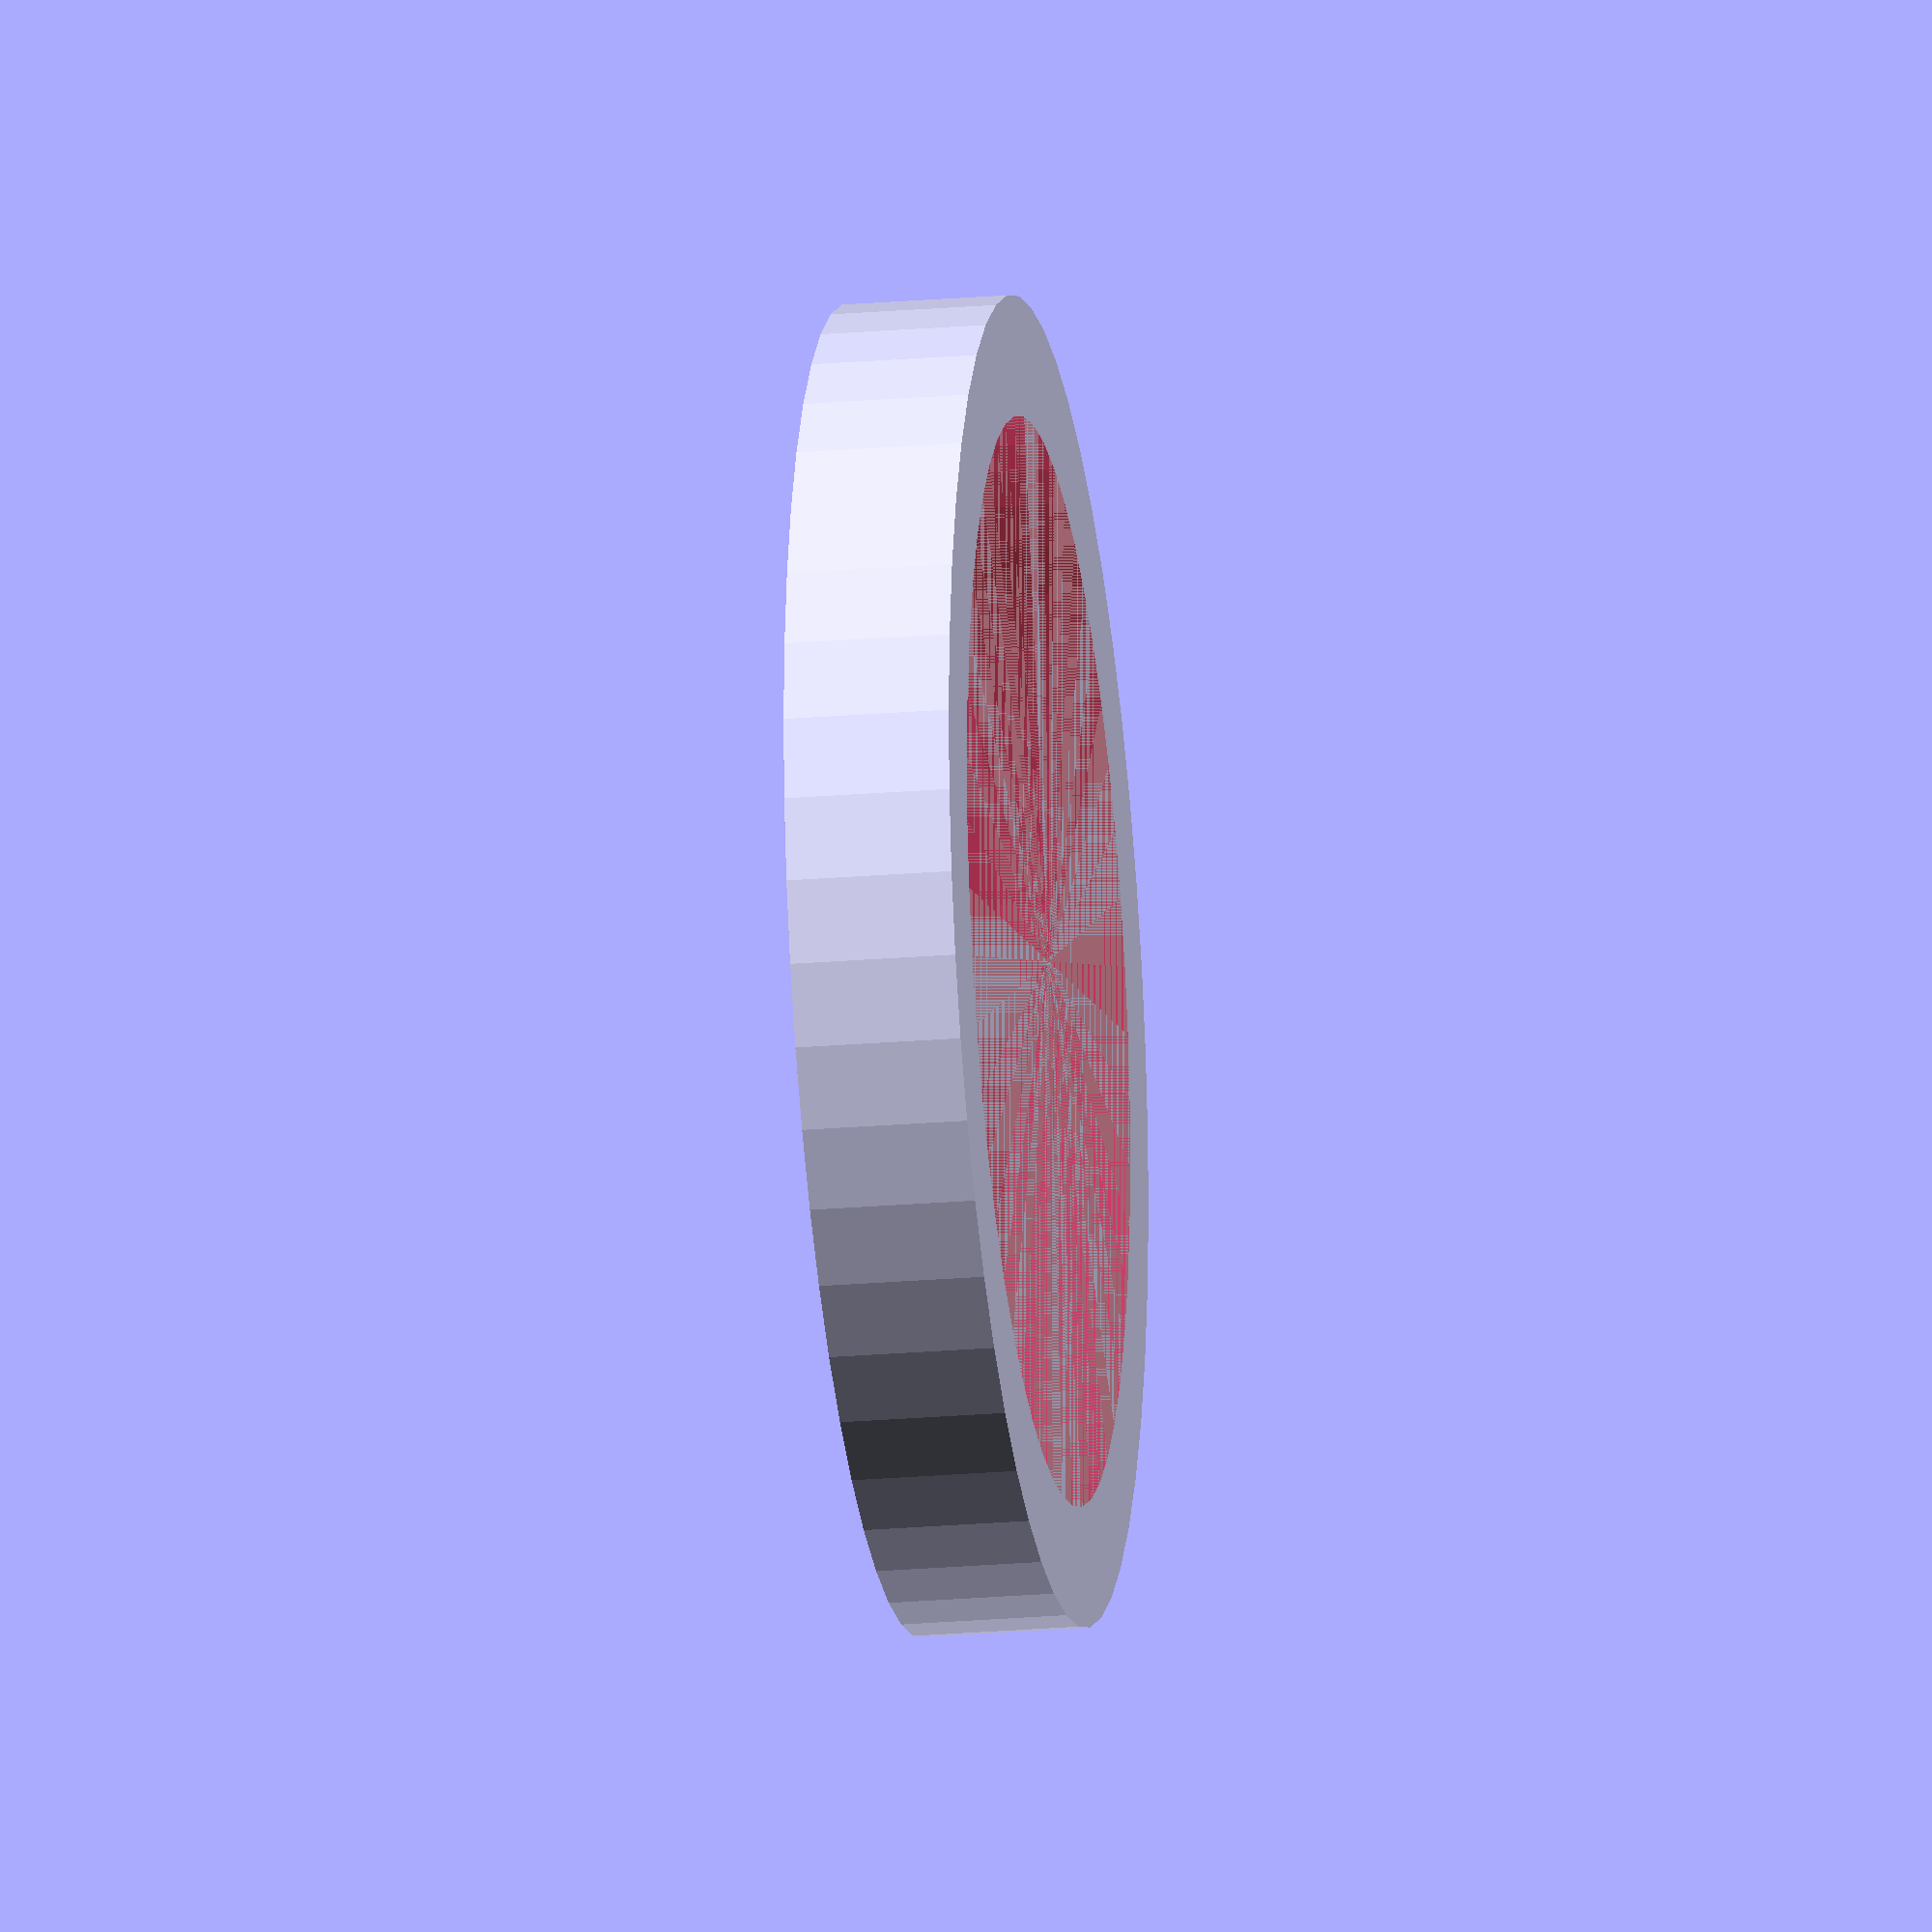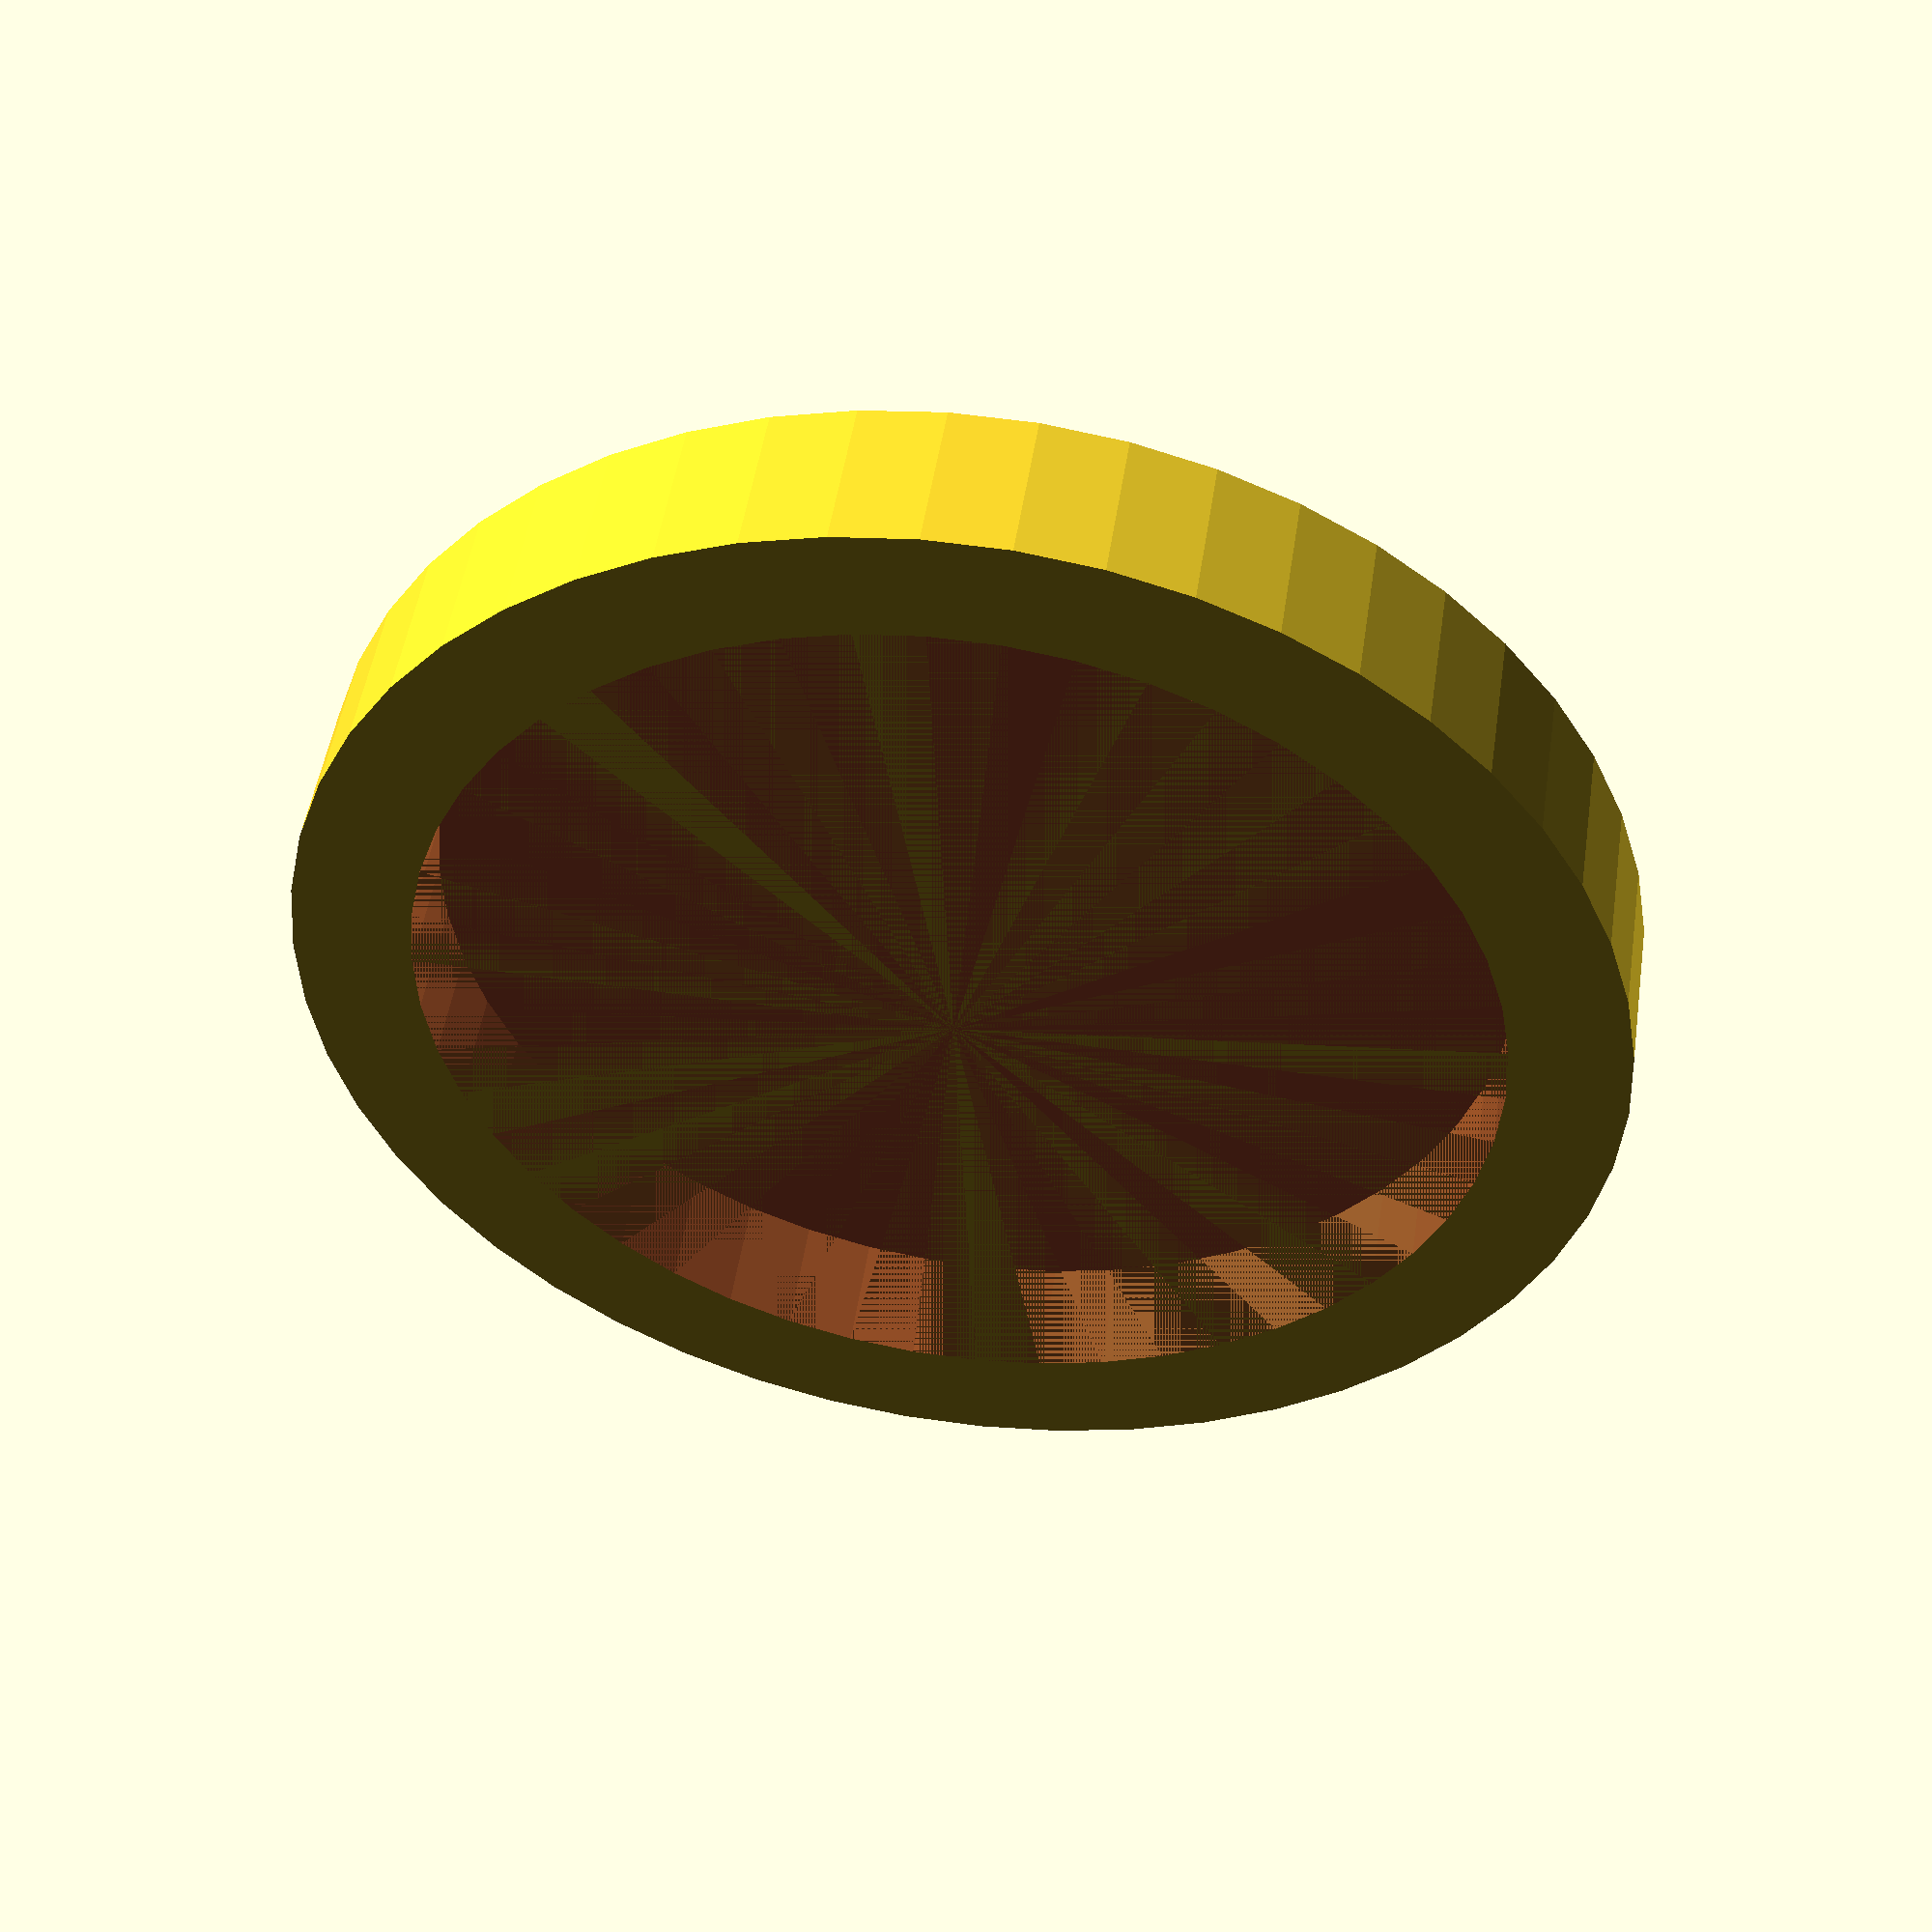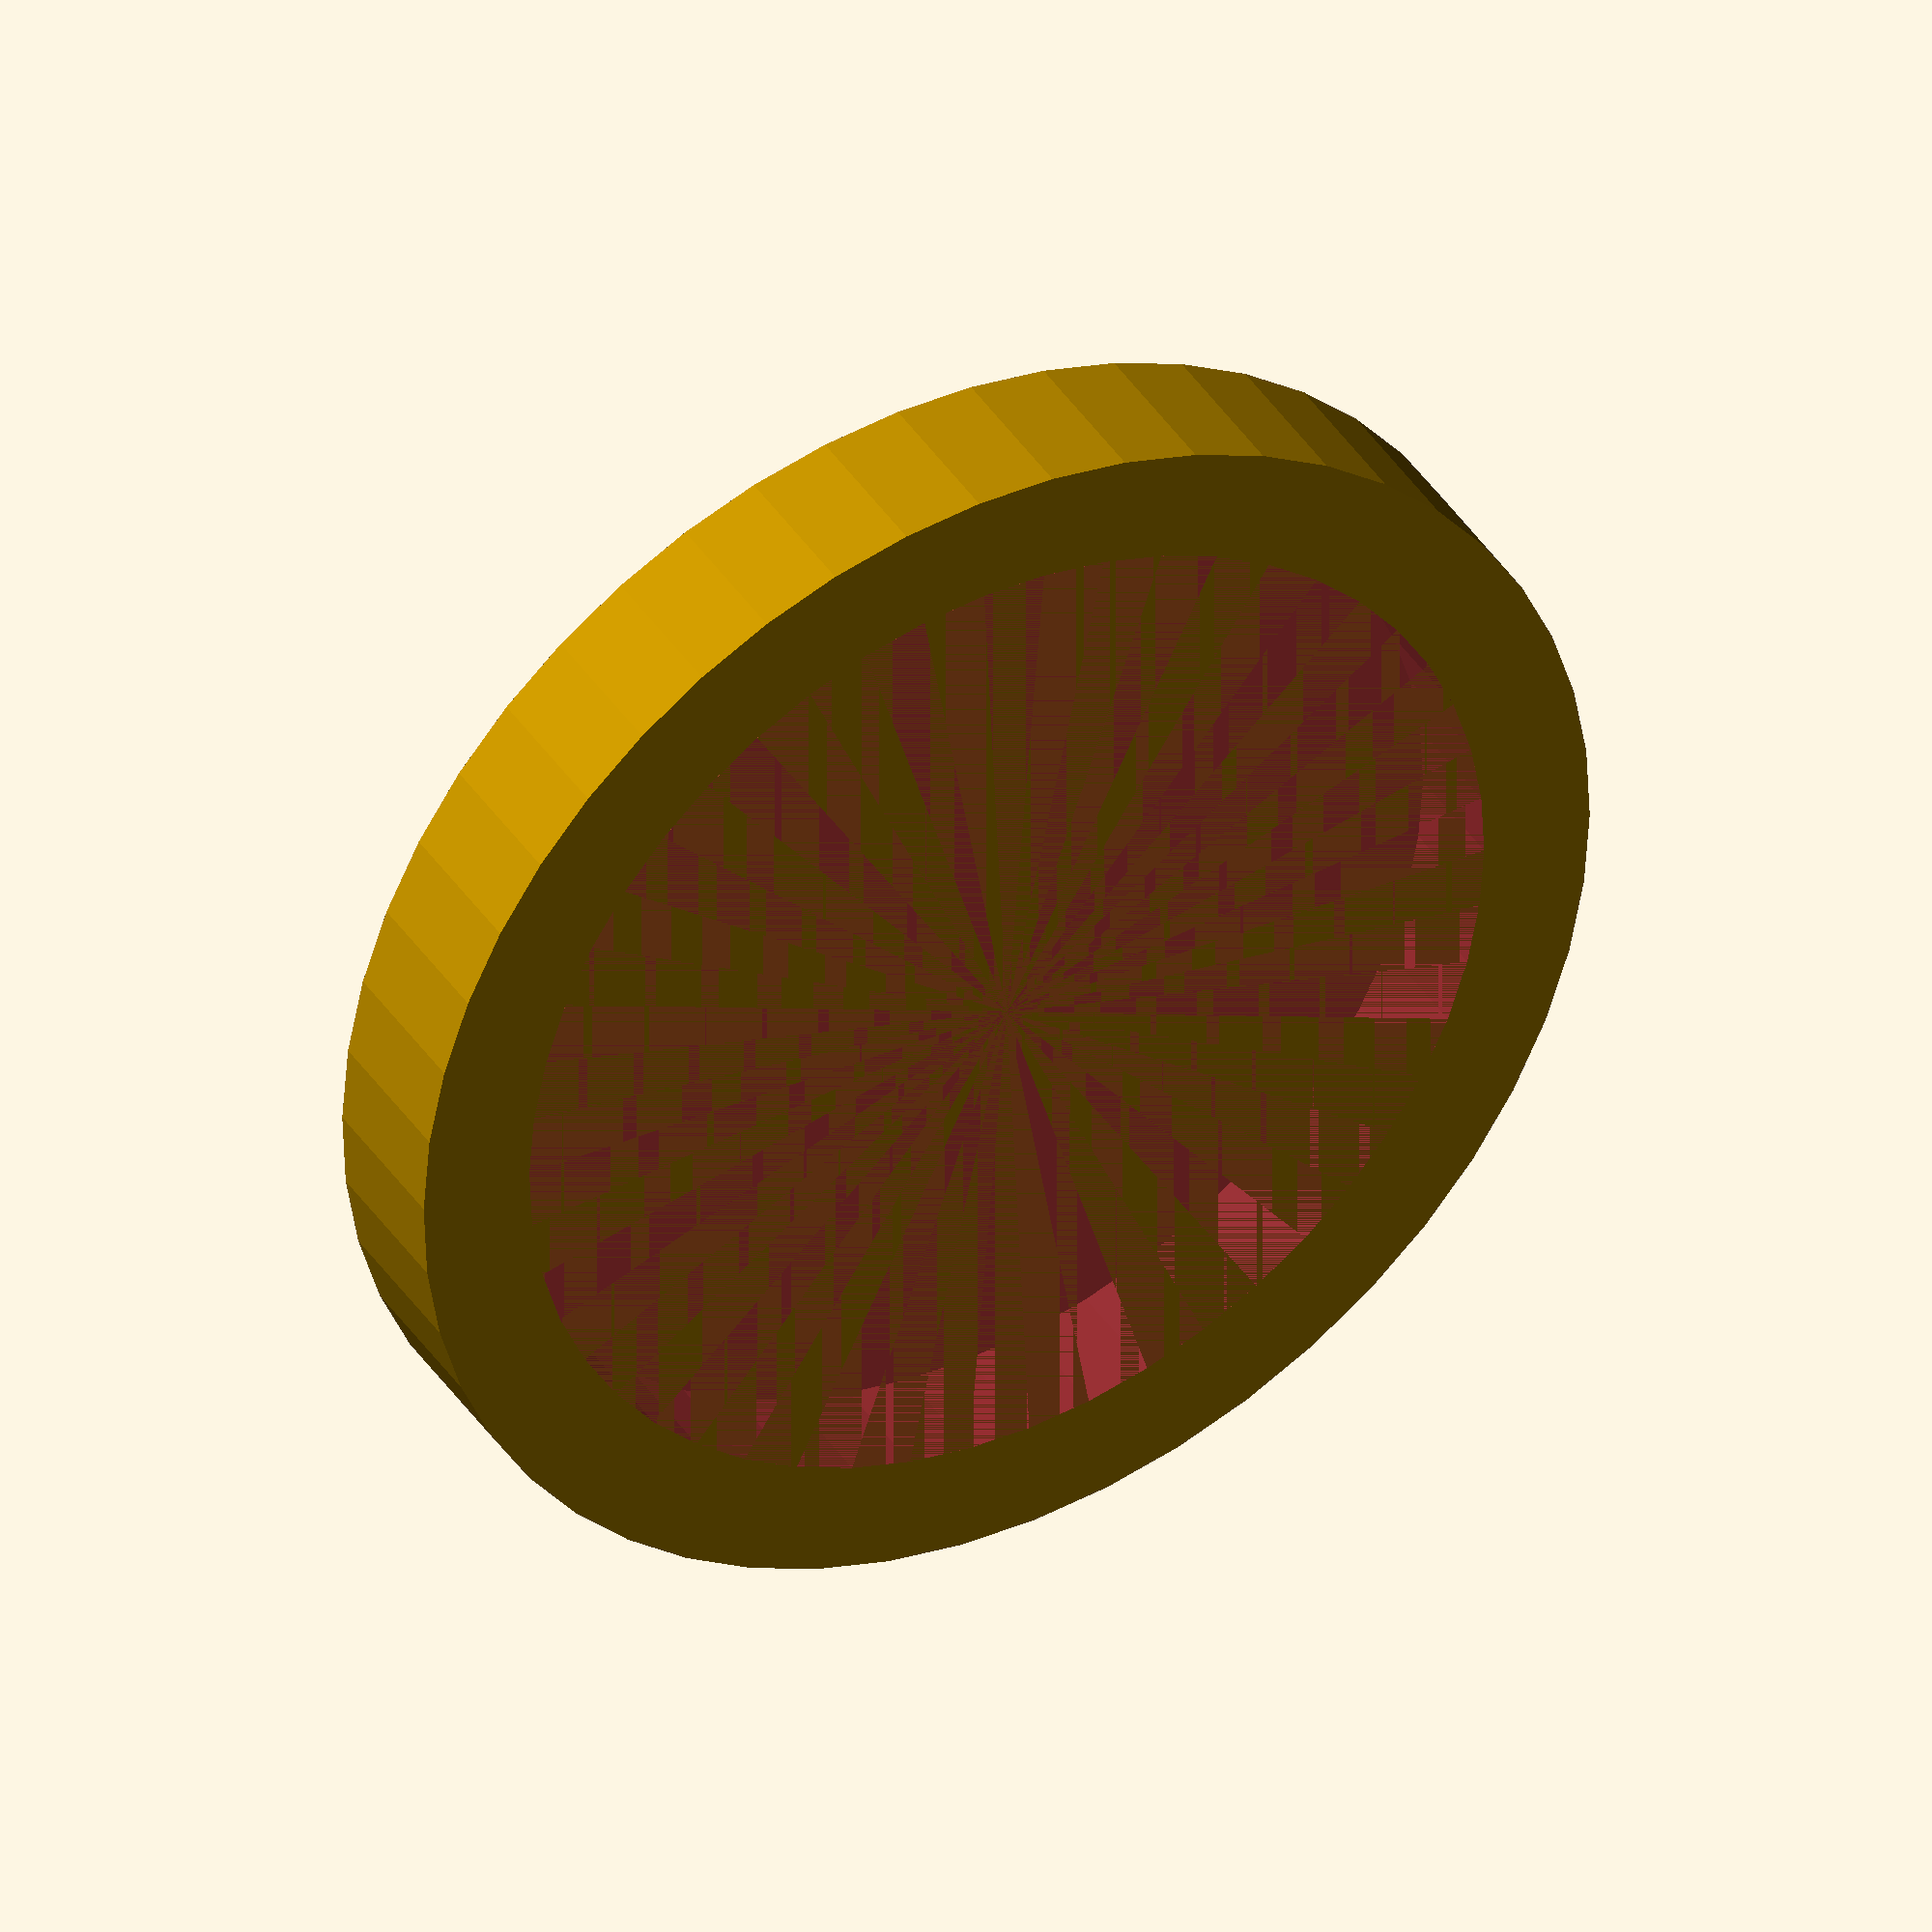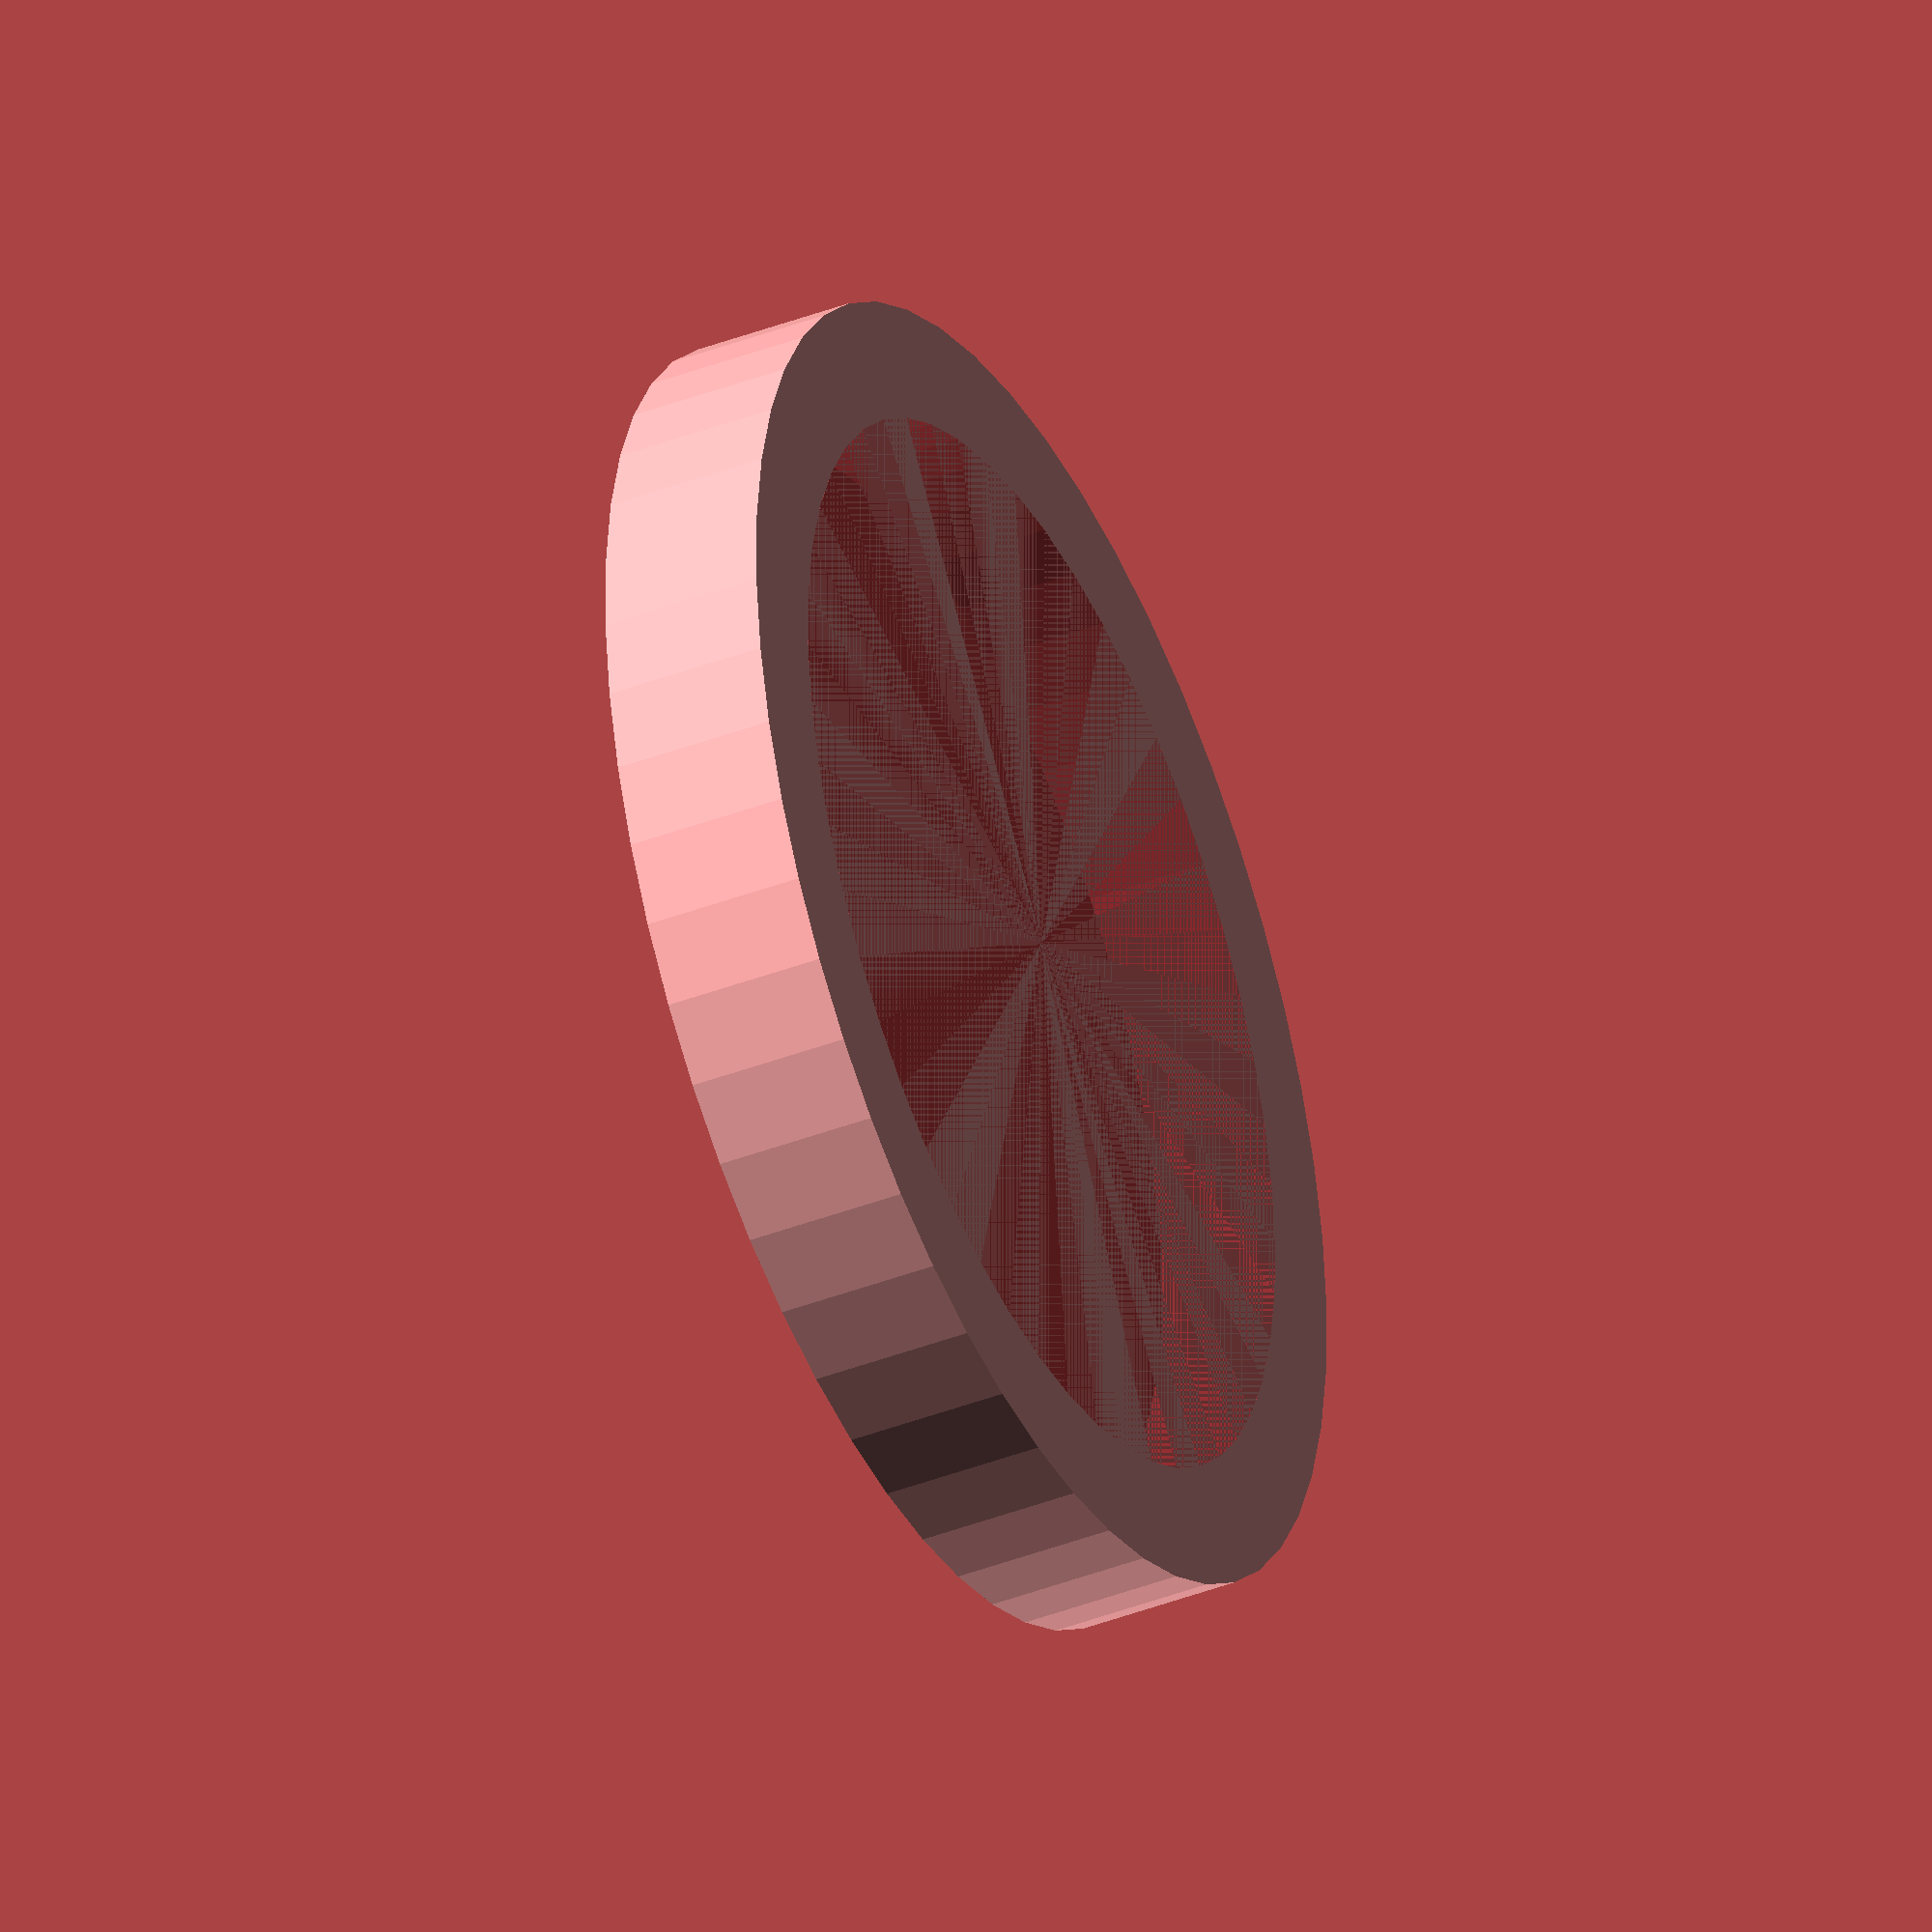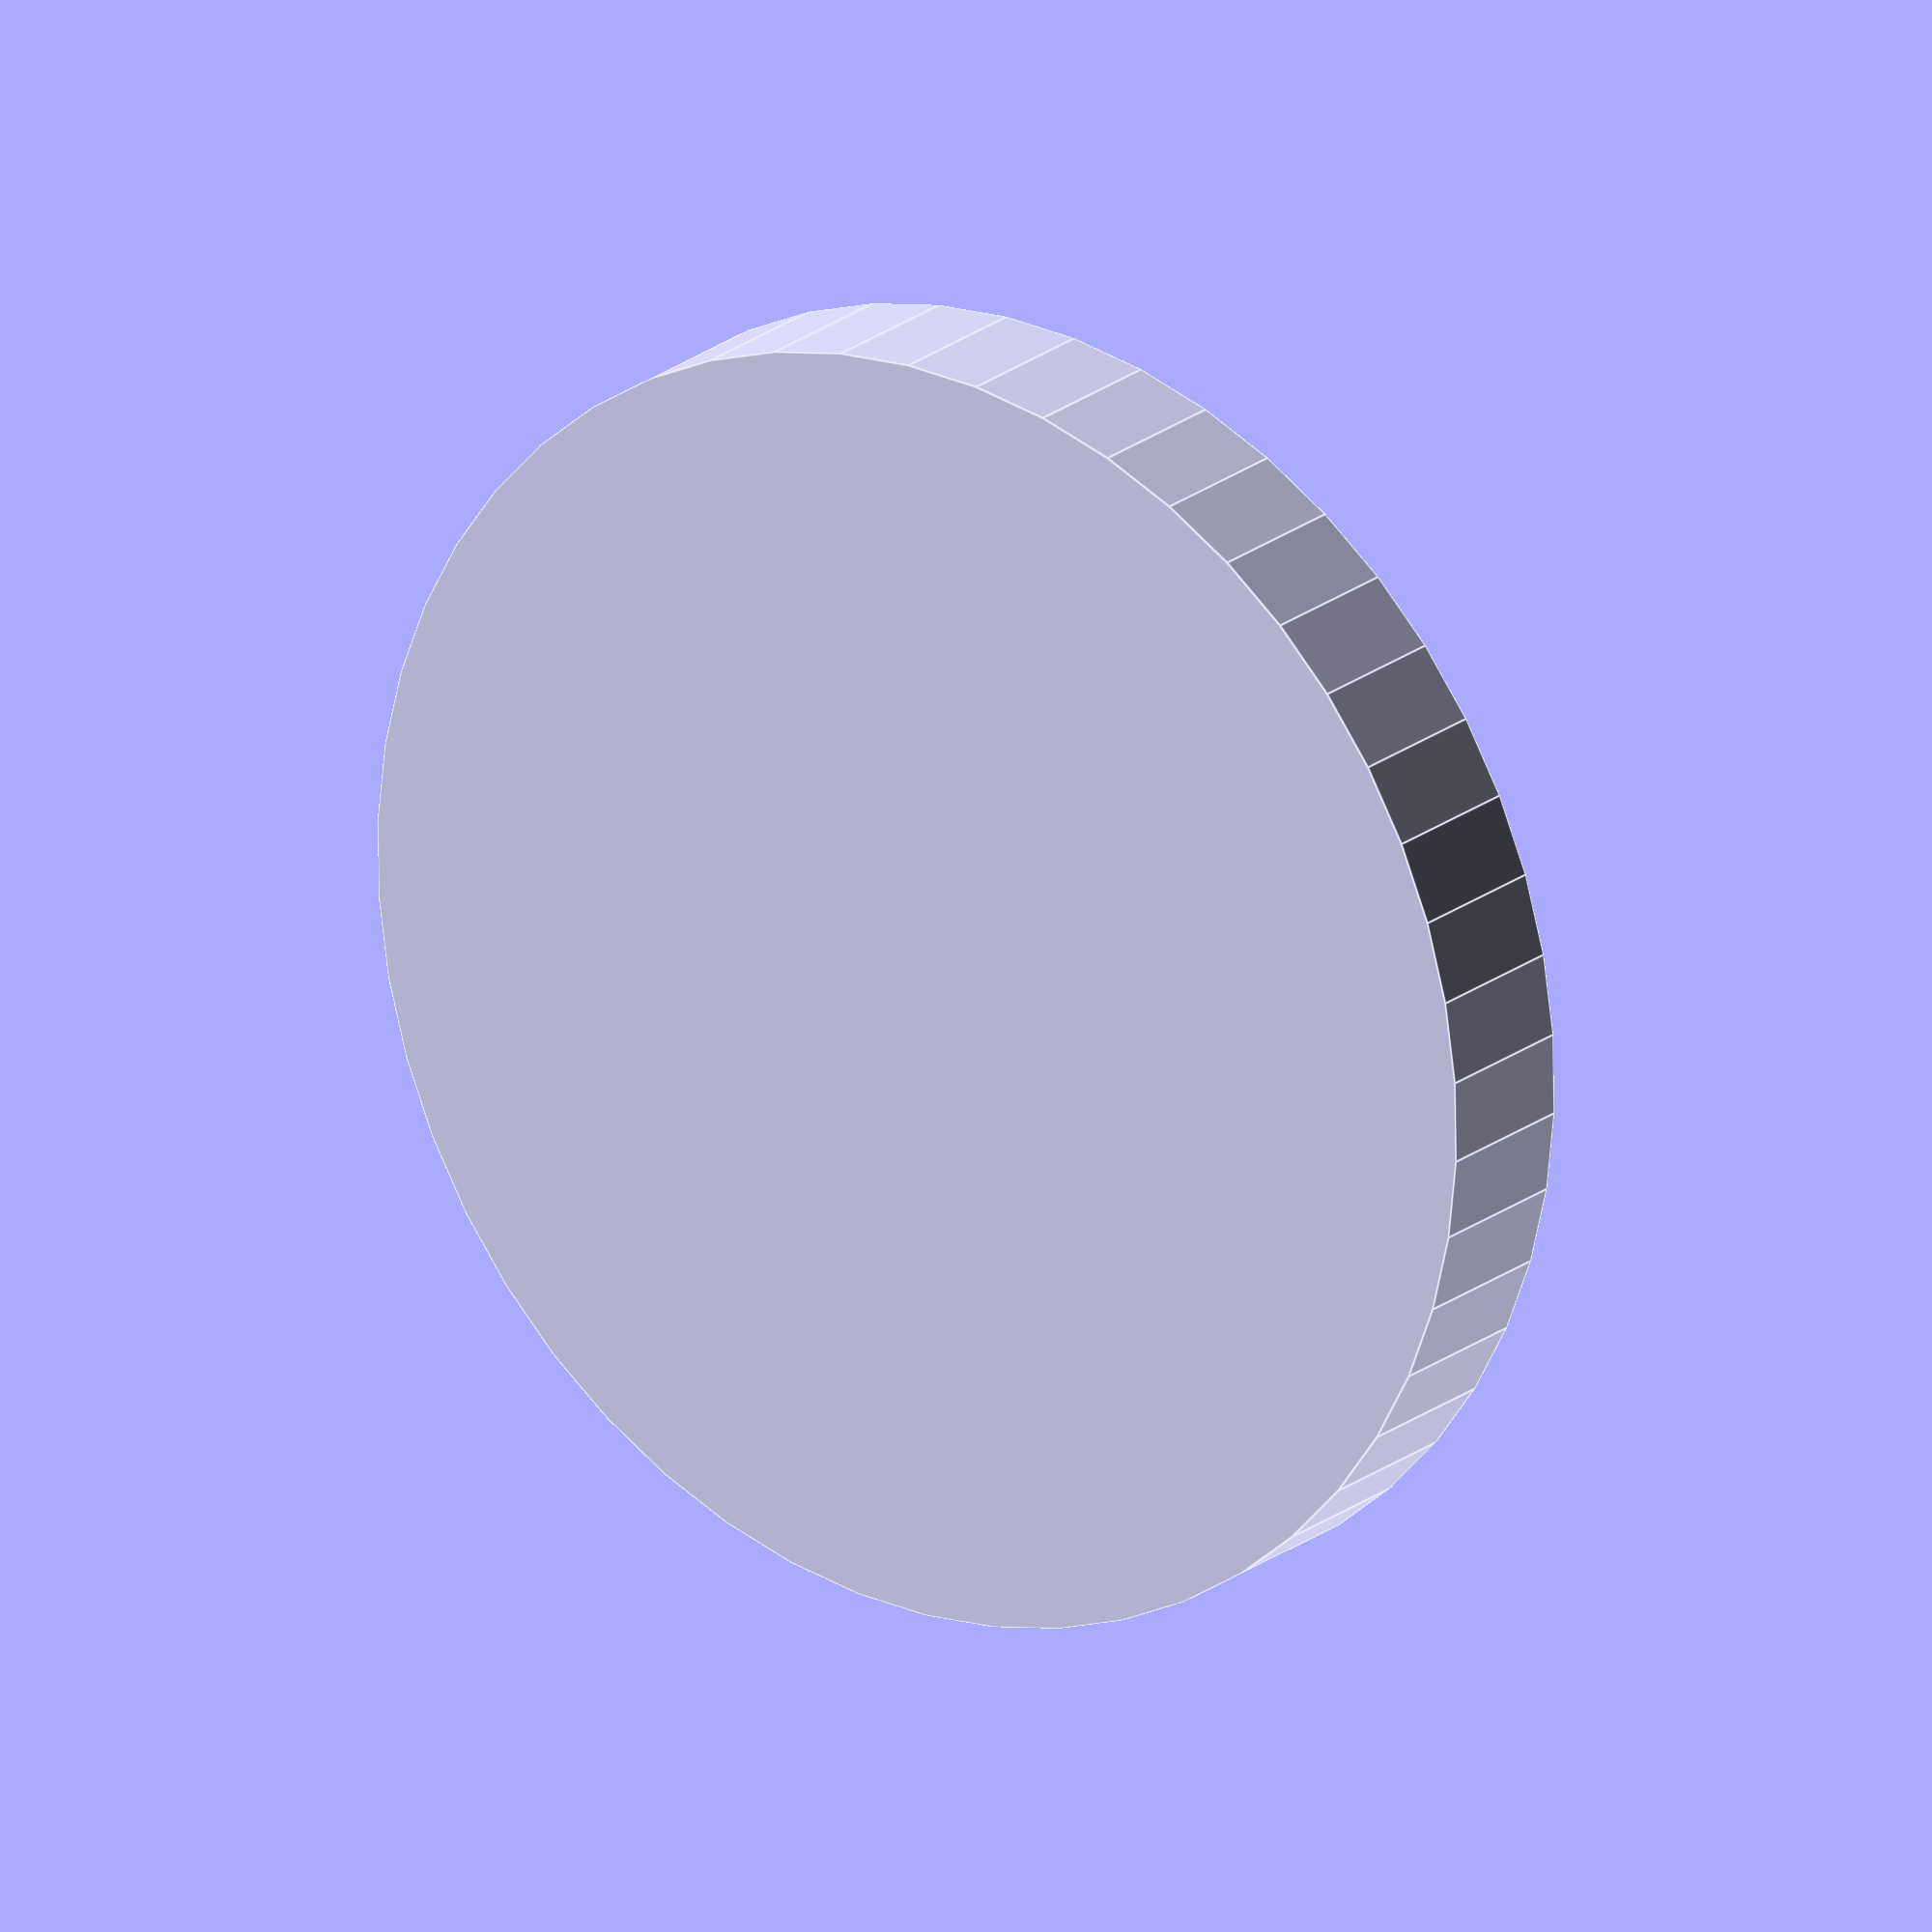
<openscad>
$fn = 50;


difference() {
	union() {
		translate(v = [0, 0, -4.0000000000]) {
			cylinder(h = 4, r = 16.0000000000);
		}
	}
	union() {
		#translate(v = [0, 0, -3.0000000000]) {
			cylinder(h = 3, r = 13.1000000000);
		}
	}
}
</openscad>
<views>
elev=21.8 azim=288.6 roll=278.6 proj=o view=solid
elev=130.9 azim=152.3 roll=171.5 proj=p view=wireframe
elev=140.9 azim=108.9 roll=209.2 proj=o view=wireframe
elev=40.3 azim=148.3 roll=295.3 proj=o view=solid
elev=338.8 azim=47.7 roll=216.1 proj=o view=edges
</views>
